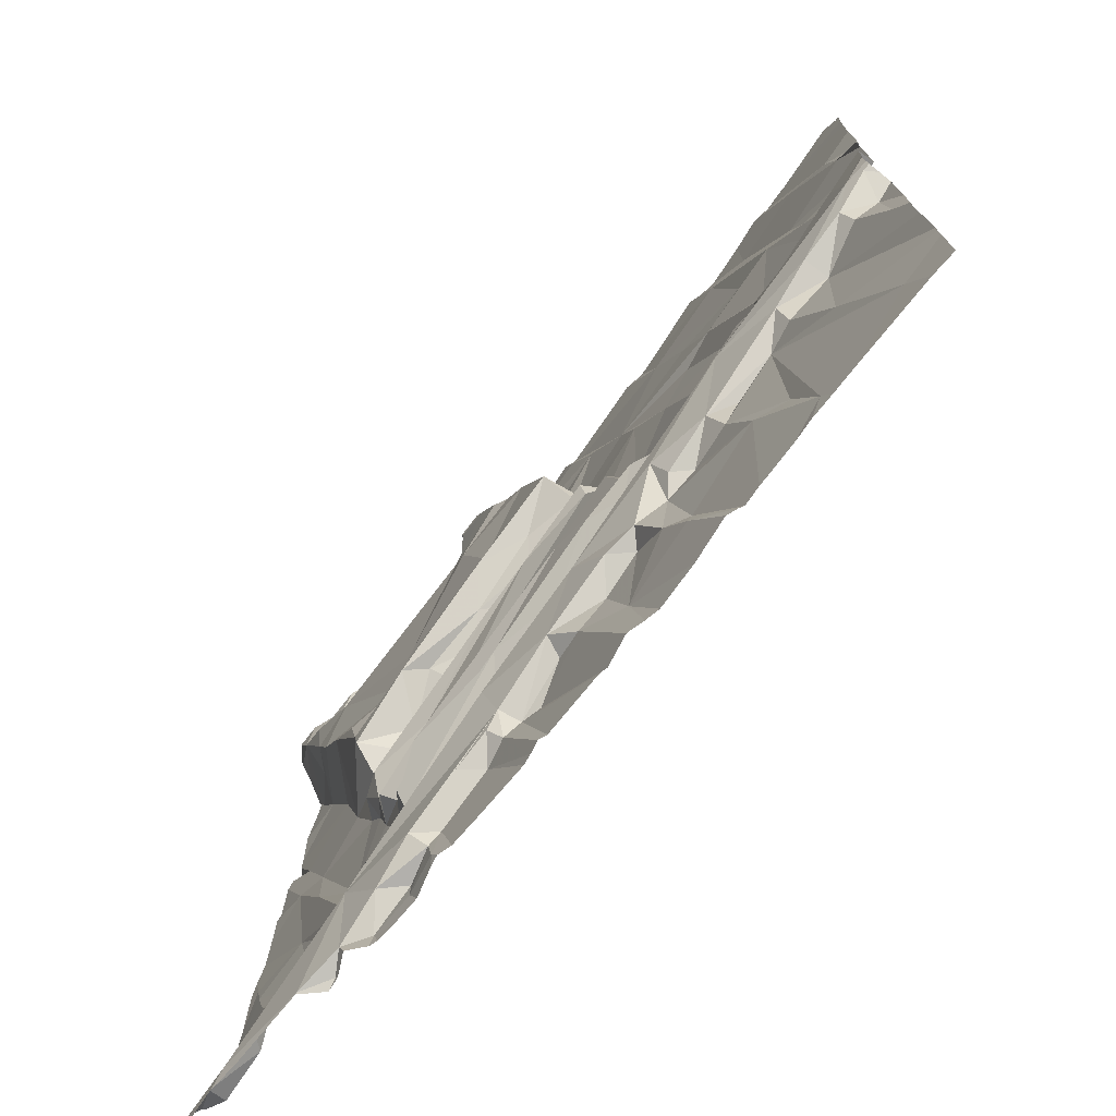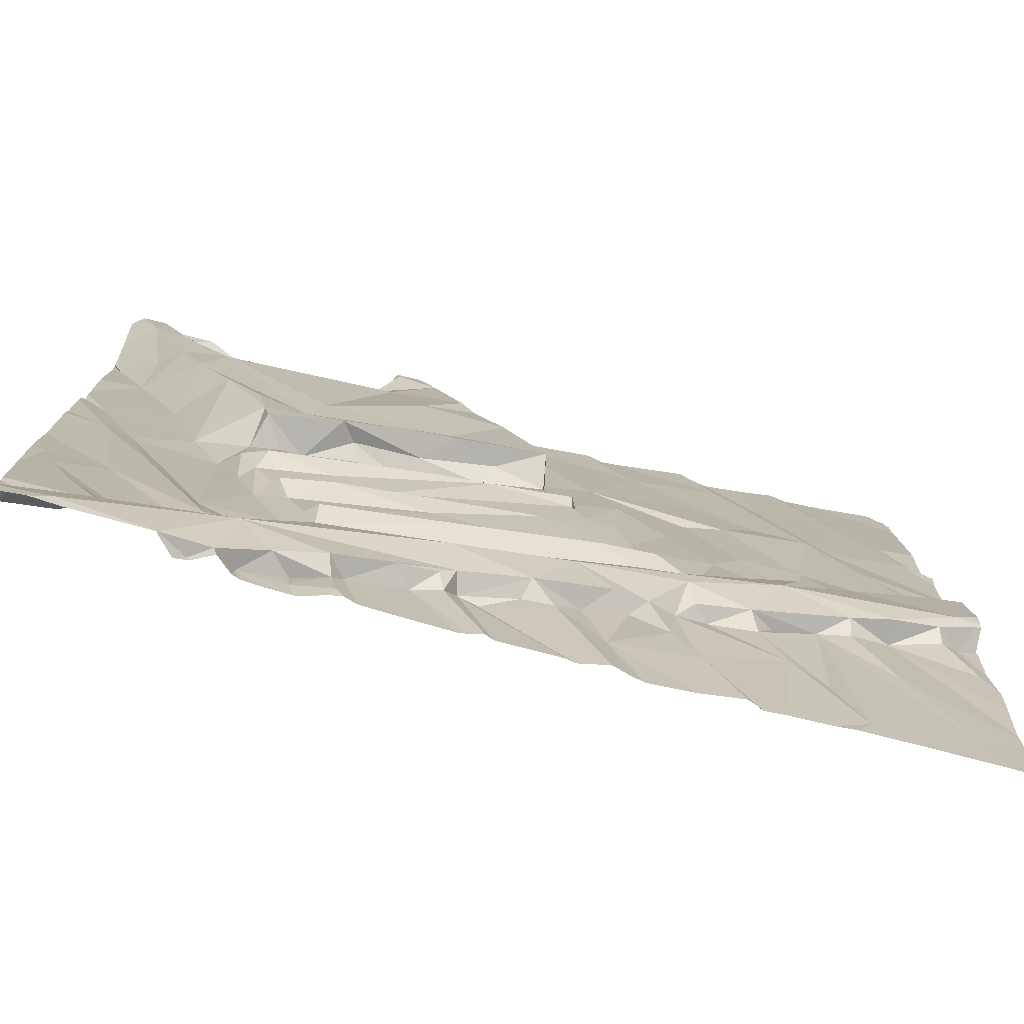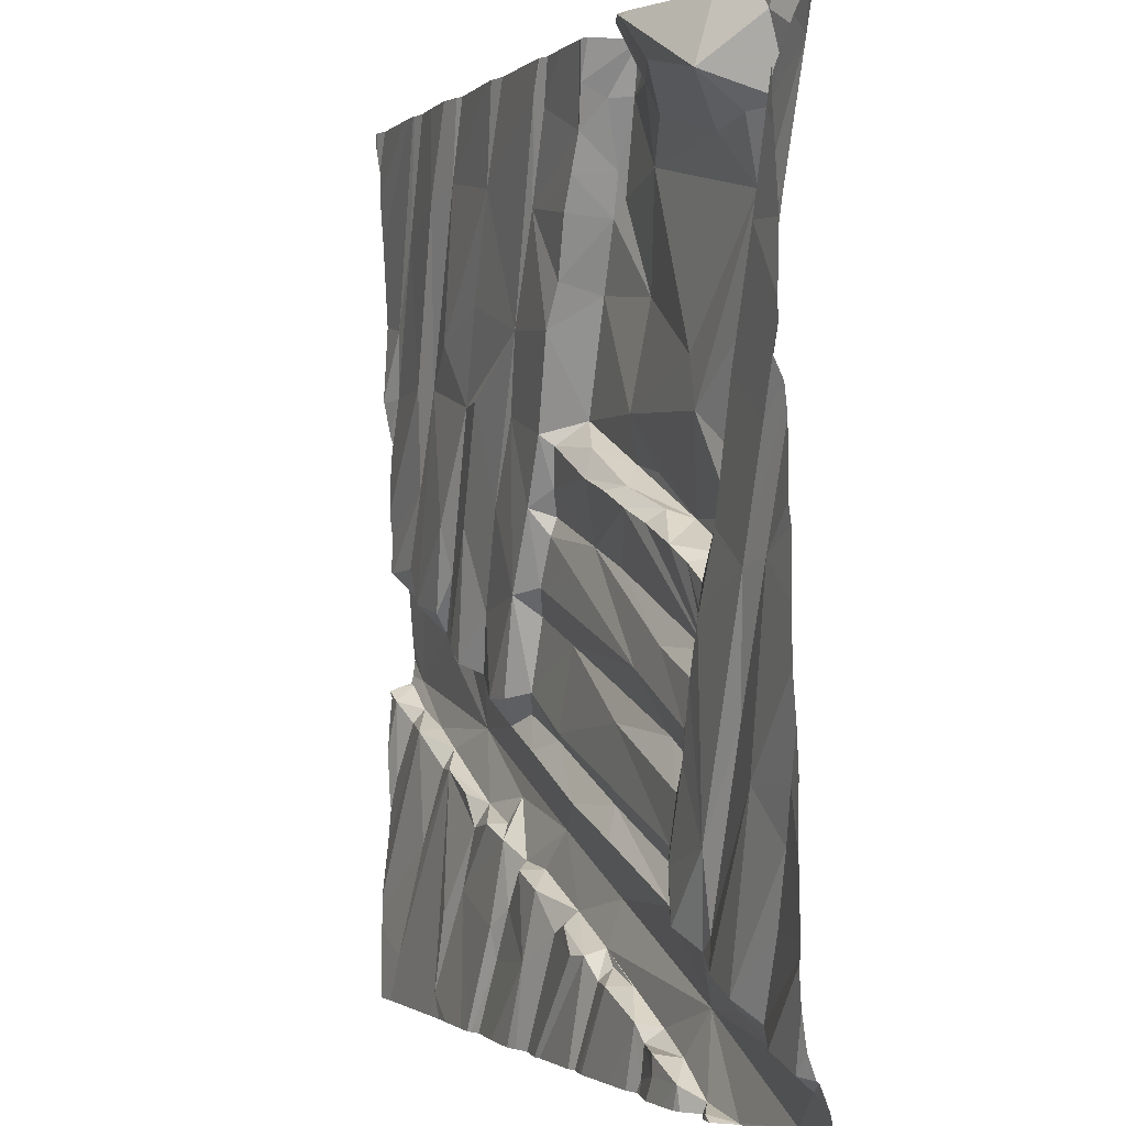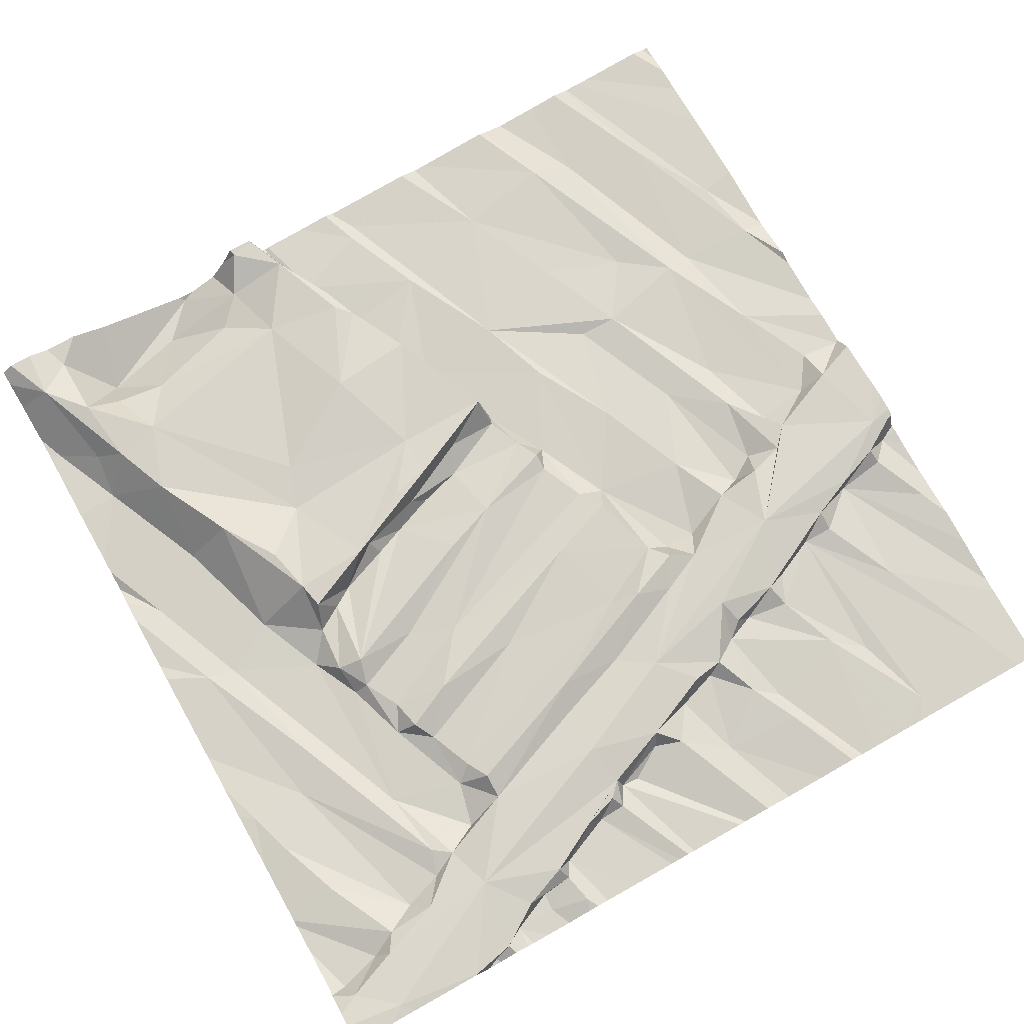
<metadata>
{"format":"obj","ext":"obj","renderer":"f3d","projection":"perspective","resolution":1024,"background":"white","views":[{"elev":-74.6,"azim":52.4,"up":"+Y"},{"elev":-76.4,"azim":-13.6,"up":"+Y"},{"elev":-0.4,"azim":-113.6,"up":"+Y"},{"elev":75.7,"azim":-29.4,"up":"+Z"}]}
</metadata>
<code>
v -139.6 271.9 501
v -138.8 271.9 501
v -138.8 271.9 501
v -139.7 271.9 501
v -139.4 271.9 501.2
v -138.5 271.9 501.1
v -138.2 271.9 501.1
v -137.8 271.9 501.1
v -139.4 271.9 501.1
v -137.6 271.9 501.1
v -138.4 268.4 501.1
v -137.5 268.2 501.1
v -139 271.9 501
v -137.9 271.9 501.1
v -139.7 268.1 501.1
v -136.9 269.4 501.2
v -136.9 269.4 501.2
v -138.8 271.9 501.1
v -139.2 271.9 501
v -139.2 271.9 501
v -140.4 268.1 501.3
v -139.8 268.2 501.1
v -139.9 268.1 501.2
v -138.1 268.4 501.2
v -136.9 269.3 501.1
v -136.9 269.1 501.1
v -136.9 269.4 501.1
v -140.4 268.4 501.2
v -140.3 268.4 501.2
v -140.4 268.4 501.2
v -140.1 268.5 501.2
v -139.8 268.4 501.3
v -140.5 268.8 501.2
v -140.6 269.1 501.1
v -139.9 268.6 501.2
v -139.9 268.7 501.2
v -140 268.6 501.2
v -140.6 268.3 501.2
v -140.2 268.5 501.1
v -140 268.1 501.2
v -139.8 268.1 501.2
v -140.4 269.2 501.1
v -140.6 268.3 501.2
v -139.4 268.3 501.2
v -139.5 268.3 501.2
v -139.4 268.3 501.2
v -139 268.7 501.3
v -139 268.5 501.2
v -139.5 268.8 501.2
v -139.7 268.7 501.1
v -139.7 268.9 501.2
v -139.4 268.1 501.2
v -139.6 268.2 501.1
v -139.2 268.4 501.2
v -139.2 268.4 501.2
v -139.1 268.5 501.2
v -139 268.4 501.2
v -139 268.5 501.1
v -139 268.9 501.2
v -139.6 268.2 501.2
v -139.5 268.9 501.3
v -139.6 269 501.2
v -139.6 268.2 501.1
v -139 269.1 501.3
v -140 269 501.1
v -138.7 268.6 501.2
v -138.4 268.8 501.2
v -138.5 268.7 501.1
v -138.6 268.6 501.2
v -138.7 268.6 501.2
v -138.3 268.8 501.2
v -138.2 268.6 501.2
v -138.3 268.8 501.2
v -138.7 269.1 501.2
v -138.6 268.9 501.3
v -138.1 268.5 501.1
v -138.1 268.9 501.2
v -138.9 268.5 501.1
v -137.7 268.6 501.2
v -137.1 268.3 501.1
v -137.6 268.5 501.1
v -137.6 269.1 501.2
v -138 268.9 501.1
v -137.3 268.8 501.1
v -139.6 268.1 501.1
v -137.3 269.3 501.1
v -137.8 268.9 501.2
v -139.9 268.1 501.2
v -136.9 269 501.2
v -139.9 268.1 501.2
v -140 268.1 501.2
v -138.1 269 501.3
v -136.9 269.5 501.2
v -136.9 269.6 501.3
v -139.9 269.6 501.1
v -140 269.8 501.1
v -139.9 269.7 501.2
v -140.2 269.4 501.1
v -139.8 269.3 501.1
v -140.4 270 501.1
v -140.6 269.3 501.1
v -140.5 270 501.1
v -139.5 269.7 501.2
v -139.8 269.7 501.2
v -139.8 269.6 501.2
v -139.3 269.6 501.2
v -139.7 269.4 501.2
v -138.7 269.7 501.2
v -139.5 269.4 501.2
v -139.7 269.2 501.2
v -139.7 269.3 501.2
v -139.8 270 501.2
v -139.1 269.4 501.2
v -139.1 270 501.2
v -138.9 270 501.2
v -139.9 269.9 501.2
v -138.1 268.9 501.2
v -137.7 269.3 501.3
v -137.9 269 501.2
v -138.2 269.4 501.3
v -138.2 269.4 501.1
v -138.1 269.3 501.2
v -138.5 269.3 501.3
v -138.6 269.3 501.2
v -138.3 269.2 501.2
v -138 269.4 501.1
v -138.3 269.5 501.2
v -138.4 269.8 501.2
v -138.4 269.9 501.2
v -138.3 269.9 501.1
v -137.4 269.8 501.2
v -137.4 269.7 501.2
v -137.5 269.9 501.2
v -137.4 269.1 501.2
v -137.6 269.5 501.2
v -137.7 269.6 501.1
v -137.6 269.6 501.2
v -137.4 269.2 501.2
v -137.3 269.3 501.2
v -137.8 269 501.2
v -137.5 269.6 501.2
v -137.2 269.8 501.2
v -137.1 269.8 501.2
v -137 269.5 501.3
v -137.1 269.3 501.2
v -137.8 269.5 501.2
v -137.9 269.8 501.2
v -137 269.3 501.2
v -137.8 270.1 501.1
v -137.6 268.1 501.1
v -137.3 268.1 501.1
v -137.9 268.1 501.1
v -136.9 269.4 501.2
v -136.9 269.4 501.1
v -137.9 268.1 501.1
v -140 268.1 501.2
v -136.9 269.5 501.3
v -140.1 270.1 501.1
v -139.7 270 501.2
v -139.3 270.2 501.2
v -139.9 270.1 501.3
v -139.9 270 501.3
v -139.5 270.1 501.3
v -139.5 270.1 501.2
v -138.1 270.2 501.1
v -138.5 270.1 501.2
v -138.5 270.2 501.1
v -136.9 269.9 501.2
v -137.1 270 501.2
v -137.2 270.3 501.2
v -137.5 270.1 501.1
v -140.4 268.1 501.3
v -137.4 268.1 501.1
v -136.9 269.6 501.3
v -136.9 268.4 501.1
v -140.1 270.6 501.3
v -140.3 270.6 501.1
v -139.9 270.3 501.3
v -140.2 270.9 501.3
v -139.7 270.5 501.2
v -140.6 270.4 501.1
v -140.5 271.1 501.1
v -136.9 268.9 501.1
v -136.9 268.7 501.1
v -139.5 270.2 501.2
v -139.2 270.3 501.2
v -139.1 270.5 501.3
v -139.6 270.7 501.3
v -139.2 270.9 501.3
v -139.2 270.3 501.3
v -139.1 270.3 501.3
v -138.9 270.4 501.2
v -138.9 270.3 501.2
v -139.1 270.2 501.2
v -138.8 270.9 501.1
v -138.6 270.5 501.1
v -138.7 270.5 501.3
v -138.8 271 501.3
v -138.6 270.4 501.2
v -138 270.6 501.1
v -138.3 270.6 501.1
v -138.6 270.3 501.2
v -138.5 270.2 501.2
v -138.4 270.9 501.1
v -137.8 270.6 501.1
v -138 271 501.1
v -137.4 270.7 501.1
v -137.3 270.7 501.1
v -137.6 270.9 501.1
v -140 268.1 501.2
v -137 271 501.1
v -137 270.7 501.1
v -139.8 268.1 501.2
v -137.2 271.4 501.1
v -137.6 271.5 501.1
v -137.5 268.1 501.1
v -137.8 271.5 501.1
v -138.2 271.5 501.1
v -139 271.3 501.3
v -138.9 271 501.1
v -139 271.3 501.1
v -138.6 271.3 501.1
v -138.7 271.8 501
v -139.4 271.4 501.2
v -140.1 271.2 501.3
v -139 271.3 501.3
v -140 271.4 501.2
v -136.9 268.9 501.2
v -140.6 271.4 501
v -140.5 271.3 501.1
v -140.2 271.5 501.2
v -140.3 271.2 501.2
v -138.3 268.1 501.1
v -138.4 268.1 501.1
v -138.8 271.7 501.1
v -139.7 271.9 501
v -139.2 271.7 501
v -139.4 271.8 501.2
v -139.5 271.7 501.2
v -139.3 271.9 501.2
v -136.9 268.5 501.1
v -140.5 271.7 501.2
v -139.7 271.9 501
v -136.9 268.4 501.1
v -137.9 271.9 501.1
v -140.2 271.6 501
v -140.4 271.8 501.2
v -137.3 271.9 501.1
v -139.1 271.6 501.1
v -139 271.4 501.1
v -139.9 271.7 501
v -139.6 271.5 501.2
v -139.2 271.7 501.2
v -139 271.4 501.3
v -139.2 271.7 501.3
v -140.4 271.5 501.3
v -136.9 271.9 501.1
v -137.4 271.9 501.1
v -140.7 268.9 501.1
v -140.7 268.8 501.1
v -140.7 268.6 501.1
v -140.7 268.4 501.2
v -140.7 268.3 501.2
v -140.7 268.7 501.1
v -140.7 268.2 501.3
v -140.7 268.3 501.2
v -140.7 268.2 501.2
v -140.7 268.7 501.1
v -140.7 269 501.1
v -140.7 269.6 501.1
v -140.7 269.4 501.1
v -140.7 269.3 501.1
v -140.7 269.8 501.1
v -140.7 270.2 501.1
v -140.7 270.1 501.1
v -140.7 270.4 501.1
v -140.7 270.5 501.1
v -140.7 270.5 501.1
v -140.7 270.8 501.1
v -140.7 270.7 501.1
v -140.7 270.6 501
v -140.7 270.8 501.1
v -140.7 271.1 501.1
v -140.7 271.3 501
v -140.7 271.7 501.1
v -140.7 271.8 501.2
v -140.7 271.5 501
v -140.7 271.5 501
v -140.7 271.4 501
v -136.9 269.9 501.2
v -136.9 269.9 501.2
v -136.9 269.9 501.2
v -136.9 270.1 501.2
v -136.9 270.2 501.1
v -136.9 270.7 501.1
v -136.9 270.7 501.1
v -136.9 271.4 501.1
v -136.9 271 501.1
v -136.9 270.4 501.2
v -136.9 270.5 501.1
v -136.9 270.5 501.2
v -136.9 271.7 501.1
v -136.9 271.8 501.1
v -136.9 271.6 501.1
v -140 268.1 501.2
v -139.3 268.1 501.2
v -139.2 268.1 501.1
v -139.5 268.1 501.1
v -139.4 268.1 501.2
v -139.4 268.1 501.2
v -139 268.1 501.1
v -139.8 268.1 501.2
v -138.9 268.1 501.1
v -138.9 268.1 501.2
v -138.5 268.1 501.1
v -138.6 268.1 501.1
v -138.1 268.1 501.1
v -138.8 268.1 501.1
v -138.4 268.1 501.1
v -137.9 268.1 501.1
v -137.8 268.1 501.1
v -137 268.1 501.1
v -140.5 268.1 501.3
v -140.5 268.1 501.3
v -140.7 268.1 501.3
v -136.9 268.1 501.1
v -137 268.1 501.1
v -139.5 271.9 501
v -139.3 271.9 501.2
v -139.3 271.9 501.2
v -139.3 271.9 501.2
v -140.1 271.9 501.1
v -140.5 271.9 501.2
v -140.6 271.9 501.2
v -140.3 271.9 501.2
v -140.4 271.9 501.2
v -137.4 271.9 501.1
v -137.4 271.9 501.1
v -139.2 271.9 501
v -138.3 271.9 501
v -138.4 271.9 501.1
v -140.6 271.9 501.2
v -140.7 271.9 501.2
v -137 271.9 501.1
v -136.9 271.9 501.1
v -137.2 271.9 501.1
v -136.9 271.9 501.1
v -137.2 271.9 501.1
f 336 247 335
f 335 247 332
f 334 242 342
f 333 242 247
f 29 28 30
f 31 30 32
f 33 34 259
f 30 28 38
f 29 30 31
f 39 29 31
f 37 39 31
f 40 41 32
f 21 40 32
f 332 246 243
f 40 21 172
f 30 21 32
f 39 37 42
f 39 33 29
f 23 40 210
f 312 41 90
f 211 297 248
f 28 43 38
f 30 38 21
f 261 28 264
f 296 211 295
f 265 38 267
f 38 43 263
f 29 33 260
f 33 39 34
f 264 29 268
f 45 44 46
f 48 47 32
f 51 50 49
f 53 52 44
f 55 54 56
f 331 240 330
f 48 56 57
f 52 53 308
f 54 57 56
f 58 48 57
f 59 49 47
f 32 45 48
f 32 60 45
f 32 49 35
f 55 45 46
f 49 32 47
f 51 49 61
f 61 62 51
f 49 50 35
f 35 36 37
f 60 32 41
f 37 31 35
f 35 31 32
f 45 60 44
f 60 63 44
f 54 55 46
f 306 52 310
f 54 46 307
f 41 22 60
f 44 63 53
f 40 23 41
f 22 53 63
f 41 23 90
f 55 56 48
f 330 240 329
f 57 54 313
f 329 240 19
f 213 41 312
f 46 44 52
f 60 22 63
f 53 22 85
f 45 55 48
f 35 50 65
f 67 66 68
f 66 70 69
f 72 71 11
f 70 66 58
f 11 71 68
f 75 74 47
f 66 47 48
f 66 75 47
f 72 76 77
f 68 71 67
f 67 73 75
f 73 67 71
f 48 58 66
f 58 78 70
f 75 66 67
f 315 58 316
f 76 79 77
f 77 73 72
f 328 239 9
f 68 66 69
f 155 11 317
f 11 24 72
f 72 24 76
f 73 71 72
f 69 78 315
f 234 69 319
f 58 57 314
f 70 78 69
f 69 11 68
f 12 81 79
f 79 76 320
f 12 80 82
f 80 84 82
f 76 24 152
f 150 79 321
f 86 84 244
f 87 79 81
f 82 81 12
f 80 12 151
f 311 54 307
f 310 52 309
f 244 80 175
f 73 77 92
f 50 51 65
f 36 35 65
f 79 83 77
f 87 83 79
f 81 82 87
f 65 95 96
f 97 96 95
f 65 98 36
f 36 42 37
f 95 65 99
f 98 65 100
f 34 39 42
f 96 100 65
f 98 42 36
f 259 101 269
f 102 42 98
f 101 34 42
f 101 42 270
f 295 212 300
f 270 102 273
f 95 105 97
f 106 103 107
f 59 64 49
f 108 106 109
f 109 111 110
f 61 49 64
f 64 62 61
f 99 107 105
f 104 97 105
f 104 112 97
f 110 113 109
f 109 106 107
f 111 109 107
f 109 113 108
f 115 114 103
f 106 115 103
f 62 113 110
f 99 111 107
f 95 99 105
f 116 96 97
f 110 111 99
f 65 51 99
f 62 110 51
f 51 110 99
f 104 105 103
f 105 107 103
f 104 103 114
f 75 73 92
f 77 117 92
f 92 118 75
f 92 117 119
f 121 120 122
f 64 74 123
f 124 64 123
f 64 59 74
f 59 47 74
f 75 122 125
f 75 125 74
f 126 121 122
f 125 123 74
f 122 75 118
f 124 123 127
f 113 62 124
f 108 128 129
f 123 125 120
f 64 124 62
f 122 120 125
f 120 127 123
f 130 128 127
f 120 121 127
f 121 130 127
f 128 108 127
f 83 117 77
f 130 121 126
f 124 127 108
f 108 113 124
f 106 108 129
f 131 133 132
f 86 134 84
f 136 135 137
f 118 119 138
f 119 87 140
f 137 135 141
f 119 117 83
f 119 118 92
f 86 139 138
f 143 142 132
f 133 137 141
f 133 141 132
f 144 132 118
f 132 141 118
f 119 140 82
f 145 144 139
f 139 144 118
f 139 118 138
f 146 126 122
f 82 140 87
f 122 118 146
f 147 126 146
f 118 135 146
f 136 146 135
f 82 134 138
f 138 134 86
f 82 138 119
f 145 139 86
f 148 145 86
f 86 89 148
f 118 141 135
f 132 142 131
f 143 132 144
f 119 83 87
f 147 146 136
f 82 84 134
f 136 137 149
f 309 52 308
f 308 53 85
f 157 153 93
f 145 148 154
f 153 154 27
f 243 236 4
f 154 89 183
f 5 238 240
f 144 145 153
f 145 154 153
f 89 154 148
f 228 86 184
f 307 46 306
f 306 46 52
f 100 102 98
f 158 96 116
f 96 158 100
f 115 160 114
f 159 112 104
f 116 112 162
f 162 161 116
f 163 162 159
f 112 159 162
f 112 116 97
f 114 160 104
f 104 164 159
f 166 129 167
f 147 130 126
f 115 106 166
f 129 128 130
f 130 167 129
f 147 165 130
f 166 106 129
f 169 168 170
f 149 147 136
f 133 149 137
f 143 169 142
f 131 142 171
f 133 131 171
f 169 170 142
f 143 144 94
f 168 143 290
f 169 143 168
f 294 208 293
f 293 170 292
f 161 178 176
f 177 176 179
f 179 176 180
f 158 161 176
f 177 158 176
f 158 116 161
f 158 181 100
f 158 177 181
f 182 177 179
f 100 181 277
f 181 177 279
f 305 23 210
f 276 100 278
f 9 238 5
f 180 161 163
f 180 178 161
f 159 164 185
f 189 188 187
f 187 190 191
f 164 160 185
f 192 191 186
f 160 186 185
f 191 190 163
f 187 163 190
f 163 185 186
f 193 192 186
f 163 187 180
f 186 191 163
f 161 162 163
f 180 176 178
f 160 164 104
f 185 163 159
f 193 194 160
f 115 193 160
f 160 194 186
f 186 194 193
f 188 180 187
f 196 195 197
f 203 166 167
f 195 198 197
f 192 197 191
f 192 193 199
f 197 198 187
f 165 201 130
f 193 115 202
f 197 187 191
f 115 166 203
f 197 192 199
f 196 197 199
f 203 202 115
f 203 167 202
f 204 195 201
f 195 196 201
f 193 202 199
f 167 196 202
f 196 199 202
f 204 200 205
f 167 201 196
f 204 201 165
f 165 200 204
f 167 130 201
f 207 171 142
f 170 207 142
f 207 205 171
f 170 208 207
f 149 133 205
f 205 209 206
f 208 170 293
f 205 133 171
f 207 209 205
f 165 149 200
f 211 212 295
f 170 168 292
f 165 147 149
f 297 211 298
f 210 40 91
f 211 214 212
f 214 215 208
f 212 208 294
f 205 200 149
f 209 207 217
f 207 208 215
f 208 212 214
f 218 206 209
f 219 198 220
f 156 40 172
f 221 219 220
f 198 195 220
f 204 206 218
f 204 222 195
f 19 237 20
f 195 222 220
f 221 220 222
f 205 206 204
f 223 222 204
f 225 180 188
f 224 225 188
f 189 224 188
f 224 189 226
f 227 225 224
f 219 226 189
f 189 187 198
f 198 219 189
f 279 182 282
f 292 168 291
f 229 182 230
f 283 229 284
f 179 232 182
f 179 180 225
f 232 179 225
f 232 230 182
f 91 40 156
f 304 302 346
f 1 239 328
f 239 238 9
f 5 240 331
f 240 237 19
f 155 24 11
f 246 236 243
f 291 168 290
f 20 237 249
f 215 217 207
f 245 215 8
f 10 214 337
f 214 211 258
f 217 218 209
f 223 235 222
f 249 235 13
f 221 222 250
f 218 217 7
f 223 204 218
f 6 218 341
f 18 223 3
f 249 250 222
f 222 235 249
f 251 227 252
f 20 249 339
f 219 221 250
f 251 252 239
f 224 252 227
f 253 237 240
f 249 237 253
f 250 249 254
f 236 251 239
f 246 251 236
f 219 250 254
f 240 238 255
f 255 253 240
f 224 226 255
f 255 254 253
f 255 239 224
f 238 239 255
f 226 219 254
f 226 254 255
f 239 252 224
f 254 249 253
f 227 231 225
f 246 231 227
f 227 251 246
f 333 247 336
f 229 242 285
f 256 247 242
f 256 242 232
f 230 232 242
f 229 230 242
f 256 231 246
f 247 246 332
f 246 247 256
f 256 225 231
f 232 225 256
f 290 143 94
f 17 154 25
f 1 236 239
f 152 24 155
f 324 265 325
f 259 34 101
f 260 33 259
f 25 154 26
f 151 12 173
f 261 43 28
f 262 43 261
f 26 154 183
f 263 43 262
f 150 12 79
f 16 153 27
f 264 28 29
f 27 154 17
f 265 21 38
f 266 38 263
f 267 38 266
f 93 153 16
f 268 29 260
f 4 236 1
f 90 23 88
f 269 101 272
f 94 144 174
f 270 42 102
f 271 101 270
f 88 23 305
f 174 144 157
f 272 101 271
f 157 144 153
f 273 102 275
f 274 102 276
f 275 102 274
f 3 223 2
f 175 80 322
f 276 102 100
f 85 22 15
f 277 181 281
f 278 100 277
f 184 86 241
f 18 235 223
f 279 177 182
f 280 181 279
f 183 89 228
f 228 89 86
f 281 181 280
f 15 22 213
f 282 182 283
f 213 22 41
f 283 182 229
f 284 229 289
f 285 242 286
f 241 86 244
f 286 242 334
f 244 84 80
f 13 235 18
f 287 229 288
f 172 21 323
f 216 12 150
f 288 229 285
f 289 229 287
f 7 217 14
f 298 211 296
f 299 212 294
f 173 12 216
f 300 212 301
f 301 212 299
f 234 11 69
f 2 223 6
f 302 303 257
f 6 223 218
f 233 11 234
f 248 304 348
f 313 54 311
f 314 57 313
f 8 215 10
f 315 78 58
f 10 215 214
f 316 58 318
f 317 11 233
f 14 217 245
f 318 58 314
f 319 69 315
f 245 217 215
f 320 76 152
f 321 79 320
f 257 303 347
f 322 80 327
f 323 21 324
f 324 21 265
f 258 211 248
f 248 297 304
f 326 175 322
f 327 80 151
f 337 214 338
f 338 214 258
f 339 249 13
f 340 218 7
f 341 218 340
f 342 242 333
f 343 286 334
f 344 302 345
f 345 302 257
f 346 302 344
f 348 304 346

</code>
